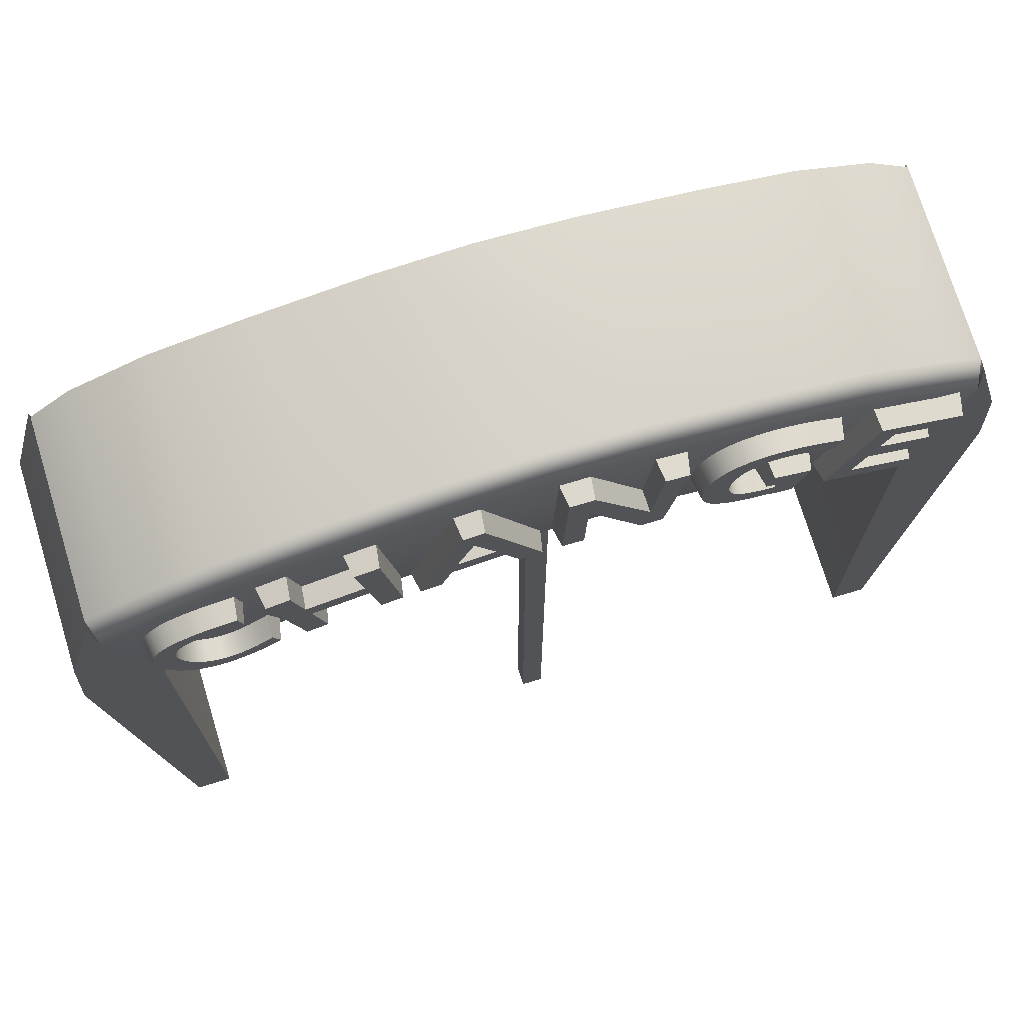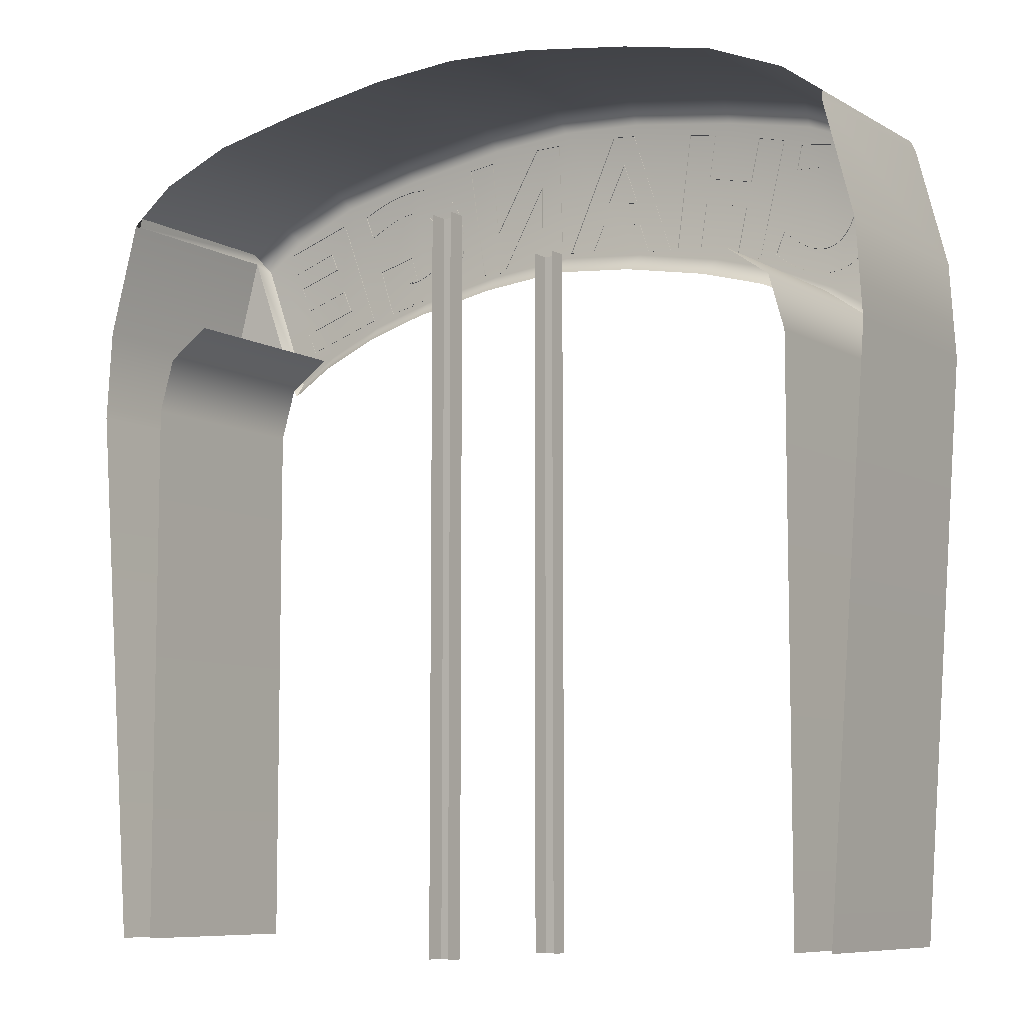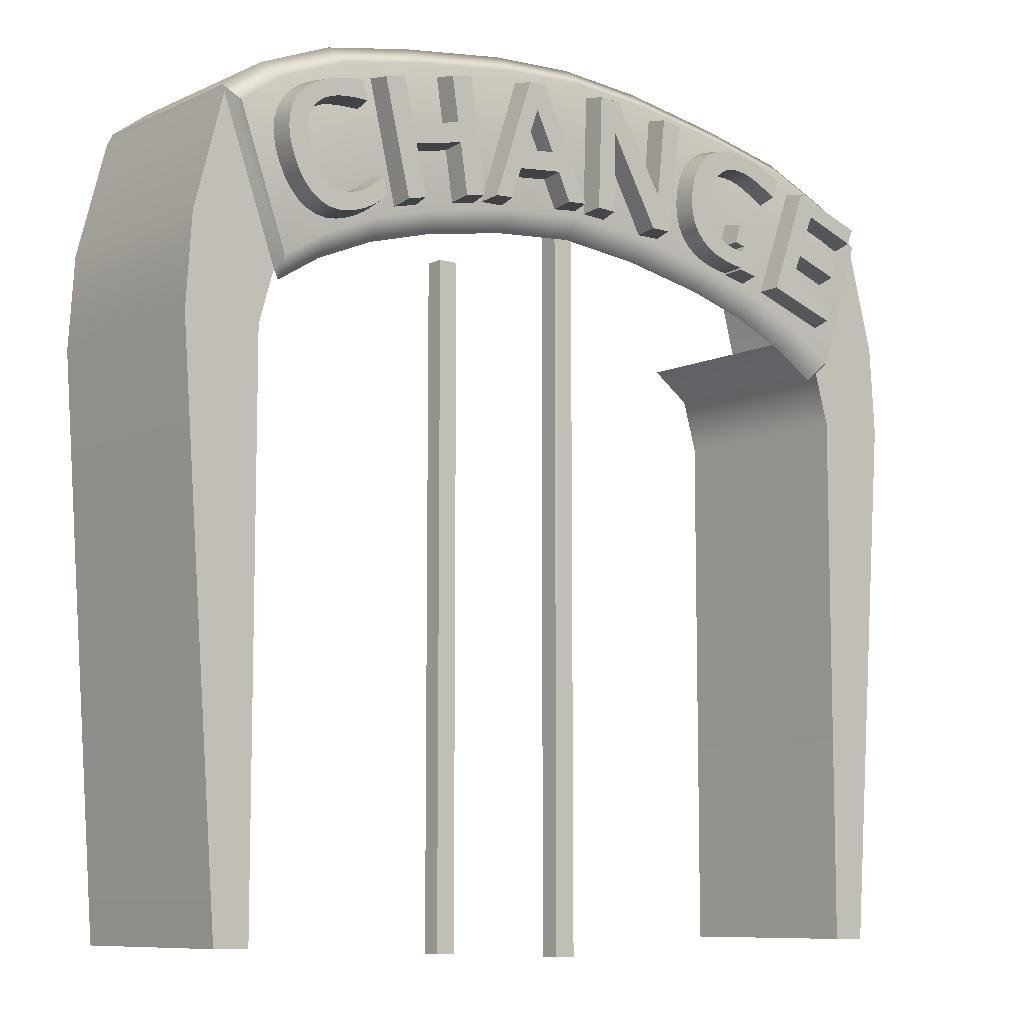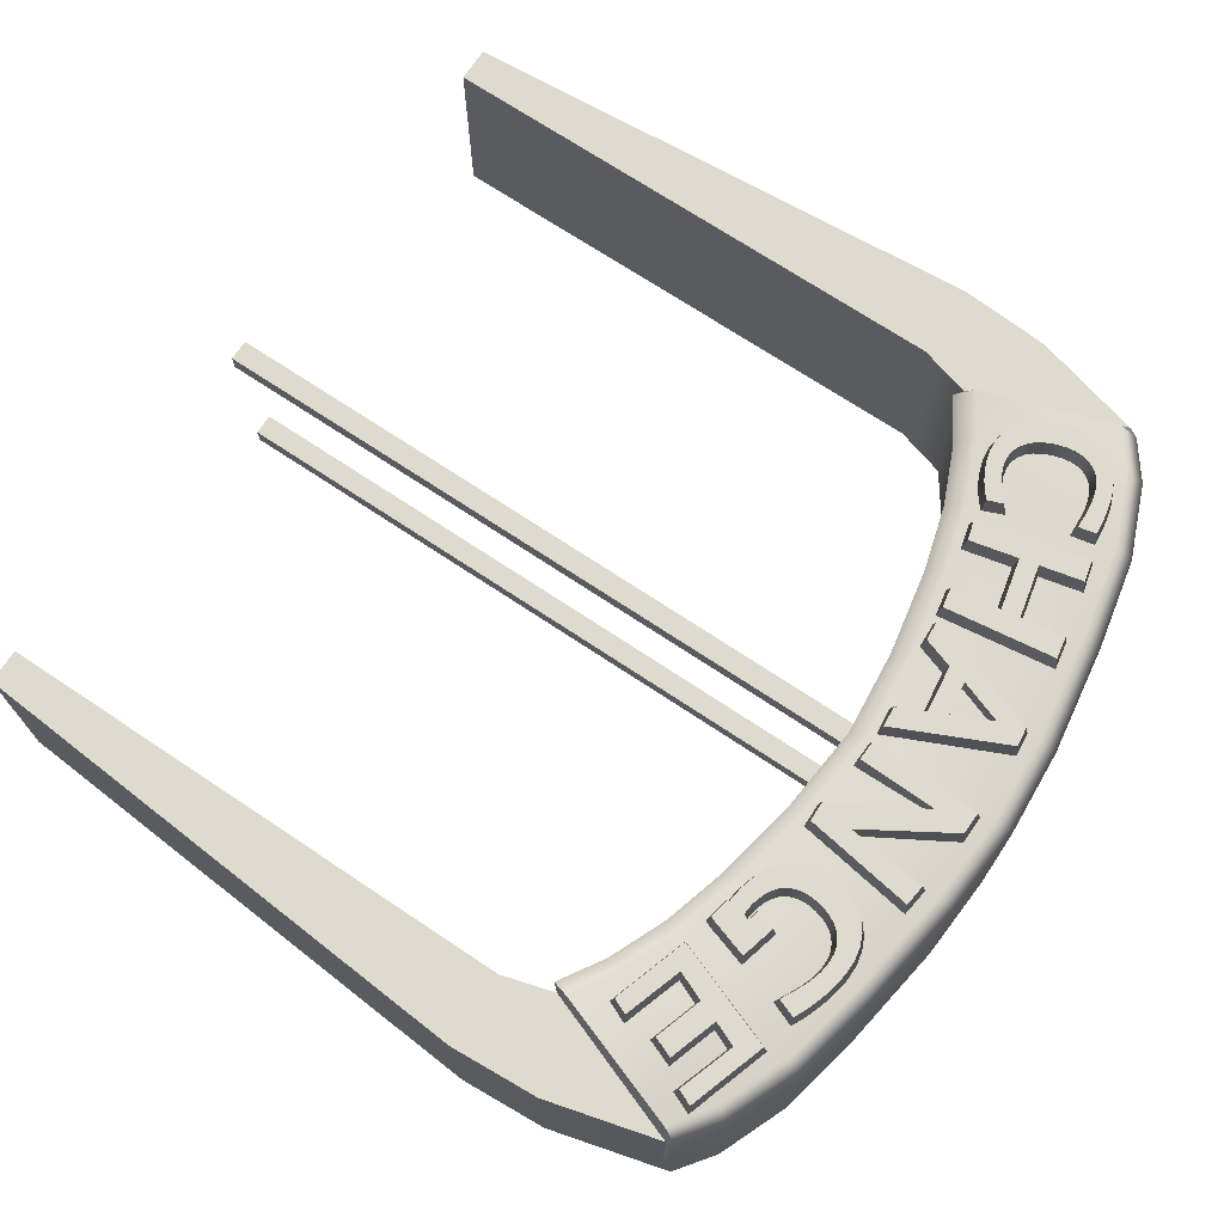
<metadata>
{"format":"obj","ext":"obj","renderer":"f3d","projection":"perspective","resolution":1024,"background":"white","views":[{"elev":73.4,"azim":-17.0,"up":"+Y"},{"elev":-8.1,"azim":-146.7,"up":"+Y"},{"elev":-8.9,"azim":-39.6,"up":"+Y"},{"elev":71.2,"azim":123.7,"up":"+Z"}]}
</metadata>
<code>
g default
v 254.4 517.2 85.43
v 219.2 528.6 85.43
v 269.6 542.4 100.3
v 213.2 561 100.3
v 184.5 483.3 100.3
v 239.4 465.6 100.3
v 244.4 477.1 100.3
v 201.9 491.1 100.3
v 210.7 512 100.3
v 245.4 500.7 100.3
v 251.4 515.8 100.3
v 216.1 527.2 100.3
v 223.6 544.9 100.3
v 264.6 530.9 100.3
v 156 577.8 100.3
v 144.6 579.5 100.3
v 134.2 579.5 100.3
v 125 577.7 100.3
v 116.8 574.1 100.3
v 110 569 100.3
v 104.6 562.4 100.3
v 100.7 554.4 100.3
v 98.13 545 100.3
v 97.06 535.2 100.3
v 97.64 526.4 100.3
v 99.82 518.5 100.3
v 103.6 511.6 100.3
v 108.8 505.7 100.3
v 115.5 500.9 100.3
v 123.7 497.1 100.3
v 133.5 494.3 100.3
v 139.8 493.1 100.3
v 146.8 492.3 100.3
v 163 491.5 100.3
v 171.6 518.8 100.3
v 146.4 525.3 100.3
v 148.7 504.9 100.3
v 144.8 505 100.3
v 141.6 505.4 100.3
v 138.6 506 100.3
v 132 508.1 100.3
v 126.6 510.8 100.3
v 122.4 514.2 100.3
v 119.1 518.3 100.3
v 116.7 523 100.3
v 115.4 528.5 100.3
v 115.2 534.7 100.3
v 116.1 541.7 100.3
v 118.1 548.6 100.3
v 120.9 554.3 100.3
v 124.4 558.9 100.3
v 128.6 562.5 100.3
v 133.5 565 100.3
v 139.2 566.4 100.3
v 145.6 566.6 100.3
v 152.8 565.6 100.3
v 158.4 564 100.3
v 165.2 561.4 100.3
v 173.1 557.7 100.3
v 182.1 552.9 100.3
v 187.2 566.4 100.3
v 179.3 570.1 100.3
v 171.5 573.3 100.3
v 163.7 575.8 100.3
v 150.3 509.1 100.3
v 164.7 496.9 100.3
v 142.2 511.2 100.3
v 146.5 490.8 100.3
v 161.5 488.1 100.3
v -230.8 556.6 100.3
v -240.2 552.5 100.3
v -247.9 547.5 100.3
v -253.7 541.4 100.3
v -257.8 534.4 100.3
v -260.1 526.7 100.3
v -260.6 518.3 100.3
v -259.4 509.4 100.3
v -256.4 499.9 100.3
v -252.2 491 100.3
v -247.3 483.6 100.3
v -241.7 477.8 100.3
v -235.5 473.6 100.3
v -228.6 471 100.3
v -221.3 470.1 100.3
v -213.4 470.8 100.3
v -204.9 473.1 100.3
v -198.5 475.8 100.3
v -192.4 479 100.3
v -186.7 482.9 100.3
v -181.4 487.4 100.3
v -185.8 499 100.3
v -191.3 494.1 100.3
v -196.7 490.2 100.3
v -201.9 487.1 100.3
v -207.1 484.9 100.3
v -212.8 483.5 100.3
v -218.1 483.2 100.3
v -223 484.1 100.3
v -227.7 486.1 100.3
v -232.1 489.3 100.3
v -236 493.5 100.3
v -239.5 498.9 100.3
v -242.4 505.5 100.3
v -244.6 512.8 100.3
v -245.6 519.4 100.3
v -245.4 525.4 100.3
v -244.1 530.8 100.3
v -241.7 535.6 100.3
v -238.1 539.6 100.3
v -233.5 542.9 100.3
v -227.5 545.6 100.3
v -222.4 547 100.3
v -215.9 547.9 100.3
v -208.1 548.5 100.3
v -198.9 548.6 100.3
v -201.8 561.8 100.3
v -210.1 561 100.3
v -217.7 559.9 100.3
v -224.6 558.4 100.3
v -167.7 572.4 100.3
v -183.4 568.5 100.3
v -163.8 488.1 100.3
v -149.7 491.7 100.3
v -157.7 527.4 100.3
v -119.9 535.7 100.3
v -114.3 499.8 100.3
v -99.6 502.5 100.3
v -110.8 584.2 100.3
v -127.1 581.3 100.3
v -122.1 549.3 100.3
v -160.6 540.8 100.3
v -44.4 593.2 100.3
v -58.38 591.7 100.3
v -88.04 504.5 100.3
v -74.16 505.6 100.3
v -66.67 527.8 100.3
v -31.92 531.9 100.3
v -22.5 511.9 100.3
v -7.419 513.1 100.3
v -51.63 573.2 100.3
v -37.62 545 100.3
v -62.74 542 100.3
v 24.98 594.6 100.3
v 8.54 595 100.3
v 5.533 512.8 100.3
v 20.07 512.1 100.3
v 21.77 570.5 100.2
v 58.13 507 100.2
v 72.93 507.2 100.3
v 85.54 588.4 100.3
v 69.65 590.4 100.3
v 63.06 532.3 100.3
v -42.85 596 85.43
v -60.31 594.1 85.43
v -90.78 502.4 85.43
v -72.25 503.1 85.43
v -64.73 525.4 85.43
v -33.45 529.1 85.43
v -24.06 509.2 85.43
v -4.441 511.4 85.43
v -51.63 573.2 85.43
v -37.62 545 85.43
v -62.74 542 85.43
v -7.746 -12.37 -80.55
v -7.746 506.3 -80.55
v 7.746 506.3 -80.55
v 7.746 -12.37 -80.55
v -7.746 506.3 -66.19
v -7.746 -12.37 -66.19
v 7.746 -12.37 -66.19
v 7.746 506.3 -66.19
v 26.49 597.2 85.43
v 6.281 597.5 85.43
v 3.105 510.6 85.43
v 22.35 509.7 85.34
v 21.57 567 85.35
v 56.64 504.4 85.44
v 75.04 504.7 85.43
v 88.19 590.4 85.43
v 67.61 593 85.43
v 62.28 535.9 85.43
v 156.5 580.2 85.43
v 144.8 582 85.43
v 134 581.9 85.43
v 124.2 580 85.43
v 115.6 576.3 85.43
v 108.3 570.8 85.43
v 102.5 563.7 85.43
v 98.38 555.3 85.43
v 95.73 545.4 85.43
v 94.59 535.3 85.43
v 95.18 526 85.43
v 97.5 517.6 85.43
v 101.5 510.2 85.43
v 107.2 503.9 85.43
v 114.3 498.7 85.43
v 122.9 494.8 85.43
v 132.9 491.9 85.43
v 139.4 490.8 85.43
v 144.1 490.3 85.43
v 165.3 490.7 85.43
v 174.5 520.4 85.43
v 144.8 528.1 85.43
v 147 507.5 85.43
v 145 507.4 85.43
v 141.9 507.8 85.43
v 139.2 508.4 85.43
v 132.9 510.4 85.43
v 128 512.9 85.43
v 124.1 515.9 85.43
v 121.2 519.6 85.43
v 119.1 523.9 85.43
v 117.9 528.8 85.43
v 117.6 534.6 85.43
v 118.5 541.2 85.43
v 120.4 547.7 85.43
v 123 553 85.43
v 126.2 557.2 85.43
v 130 560.4 85.43
v 134.4 562.6 85.43
v 139.5 563.9 85.43
v 145.4 564.1 85.43
v 152.3 563.2 85.43
v 157.7 561.7 85.43
v 164.3 559.2 85.43
v 172 555.6 85.43
v 183.2 549.7 85.43
v 190.2 567.7 85.43
v 180.3 572.3 85.43
v 172.3 575.5 85.43
v 164.4 578.1 85.43
v 147.4 507.5 85.43
v 166.9 496.2 85.43
v 139.3 509.5 85.43
v 143.7 488.9 85.43
v 163 485.2 85.43
v -166 575.2 85.43
v -186.2 570.2 85.43
v -165.5 485.2 85.43
v -146.9 490 85.43
v -154.9 525.6 85.43
v -121.8 533 85.43
v -116.2 497.1 85.43
v -96.94 500.6 85.43
v -108.8 586.9 85.43
v -129.8 583.2 85.43
v -124.8 551.2 85.43
v -158.9 543.6 85.43
v -264.4 -2.805 -73.7
v -264.4 392.1 -73.7
v -253.3 430.4 -73.7
v -293.6 540.8 -73.7
v -315.5 458.3 -73.7
v -319.8 392.1 -73.7
v -290 -2.805 -73.7
v -264.4 392.1 74.25
v -264.4 -2.805 74.25
v -290 -2.805 74.25
v -319.8 392.1 74.25
v -315.5 458.3 74.25
v -293.6 540.8 74.25
v -253.3 430.4 74.25
v 293.6 540.8 -73.7
v 293.6 540.8 74.25
v 253.3 430.4 74.25
v -286.9 534.5 84.44
v -292.1 547.6 69.23
v -263.8 568.3 70.96
v -257.5 555.9 86.17
v -247.9 424.6 71.06
v -253.2 437.6 86.27
v -222.5 456.8 86.11
v -216 444.5 70.89
v -291.8 539 -71.12
v -292.1 547.6 -68.68
v -263.8 568.3 -70.41
v -178.7 475.7 86.06
v -174 462.6 70.85
v -210.4 590.4 70.96
v -206.3 577.1 86.16
v -210.4 590.4 -70.4
v -129.3 489.8 86.03
v -126.2 476.3 70.82
v -144.7 604.2 70.82
v -142.2 590.5 86.03
v -144.7 604.2 -70.26
v -64.63 502 86.03
v -62.69 488.3 70.82
v -64.46 616.4 70.82
v -62.97 602.6 86.03
v -64.46 616.4 -70.26
v 0 508.1 86.11
v 0 494.2 70.9
v 0 620.5 70.88
v 0 606.6 86.09
v 0 620.5 -70.32
v 253.2 437.6 86.27
v 247.9 424.6 71.06
v 216 444.5 70.89
v 222.5 456.8 86.11
v 292.1 547.6 69.23
v 286.9 534.5 84.44
v 257.5 555.9 86.17
v 263.8 568.3 70.96
v 291.8 539 -71.12
v 292.1 547.6 -68.68
v 263.8 568.3 -70.41
v 174 462.6 70.85
v 178.7 475.7 86.06
v 206.3 577.1 86.16
v 210.4 590.4 70.96
v 210.4 590.4 -70.4
v 126.2 476.3 70.82
v 129.3 489.8 86.03
v 142.2 590.5 86.03
v 144.7 604.2 70.82
v 144.7 604.2 -70.26
v 62.69 488.3 70.82
v 64.63 502 86.03
v 62.97 602.6 86.03
v 64.46 616.4 70.82
v 64.46 616.4 -70.26
v -222.8 451.7 -73.7
v -222.8 451.7 74.25
v 264.4 -2.805 74.25
v 264.4 -2.805 -73.7
v 264.4 392.1 -73.7
v 264.4 392.1 74.25
v 319.8 392.1 -73.7
v 290 -2.805 -73.7
v 290 -2.805 74.25
v 319.8 392.1 74.25
v 315.5 458.3 -73.7
v 315.5 458.3 74.25
v 253.3 430.4 -73.7
v 222.8 451.7 -73.7
v 222.8 451.7 74.25
v -7.746 -12.37 52.65
v -7.746 506.3 52.65
v 7.746 506.3 52.65
v 7.746 -12.37 52.65
v -7.746 506.3 67.01
v -7.746 -12.37 67.01
v 7.746 -12.37 67.01
v 7.746 506.3 67.01
v 272.6 543.8 85.43
v 211.8 564 85.43
v 181.5 481.8 85.43
v 240.7 462.6 85.43
v 247.4 478.5 85.43
v 205 492.5 85.43
v 212 509 85.43
v 246.8 497.8 85.43
v 225 541.9 85.43
v 266 527.9 85.43
v -231.6 558.8 85.43
v -241.4 554.7 85.43
v -249.4 549.4 85.43
v -255.7 543 85.43
v -260.1 535.4 85.43
v -262.6 527.1 85.43
v -263.1 518.2 85.43
v -261.7 508.9 85.43
v -258.6 499.1 85.43
v -254.3 489.8 85.43
v -249.2 482 85.43
v -243.3 475.9 85.43
v -236.6 471.4 85.43
v -229.2 468.6 85.43
v -221.4 467.6 85.43
v -213 468.4 85.43
v -204.1 470.8 85.43
v -197.4 473.6 85.43
v -191.1 477 85.43
v -185.2 481 85.43
v -178.4 486.7 85.43
v -184.9 502.4 85.43
v -192.8 496 85.43
v -198 492.2 85.43
v -203 489.3 85.43
v -207.8 487.2 85.43
v -213.2 485.9 85.43
v -218 485.7 85.43
v -222.3 486.5 85.43
v -226.5 488.3 85.43
v -230.5 491.1 85.43
v -234.1 495 85.43
v -237.3 500.1 85.43
v -240.2 506.4 85.43
v -242.2 513.3 85.43
v -243.1 519.6 85.43
v -242.9 525.1 85.43
v -241.7 530 85.43
v -239.6 534.2 85.43
v -236.5 537.7 85.43
v -232.2 540.8 85.43
v -226.7 543.3 85.43
v -221.9 544.6 85.43
v -215.7 545.6 85.43
v -208 546.1 85.43
v -196.2 546.5 85.43
v -199.9 564.4 85.43
v -210.4 563.4 85.43
v -218.1 562.2 85.43
v -225.2 560.7 85.43
g arka3:polySurface8
f 1 2 12 11
f 14 3 4 13
f 13 4 5 12
f 5 6 7 8
f 9 10 11 12
f 9 12 5 8
f 59 60 61 62
f 58 59 62 63
f 58 63 64 57
f 57 64 15 56
f 56 15 16 55
f 65 66 35 36
f 33 34 37
f 32 33 37 38 39
f 31 32 39 40
f 31 40 41 30
f 30 41 42 29
f 29 42 43 28
f 28 43 44 27
f 27 44 45 26
f 25 26 45 46
f 24 25 46 47
f 23 24 47 48
f 22 23 48 49
f 21 22 49 50
f 20 21 50 51
f 19 20 51 52
f 18 19 52 53
f 17 18 53 54
f 16 17 54 55
f 34 66 65 37
f 65 36 67
f 34 33 68 69
f 90 91 92 89
f 89 92 93 88
f 114 115 116 117
f 88 93 94 87
f 113 114 117 118
f 87 94 95 86
f 86 95 96 85
f 85 96 97 84
f 84 97 98 83
f 83 98 99 82
f 112 113 118 119
f 112 119 70 111
f 111 70 71 110
f 81 82 99 100
f 80 81 100 101
f 79 80 101 102
f 78 79 102 103
f 77 78 103 104
f 76 77 104 105
f 75 76 105 106
f 74 75 106 107
f 73 74 107 108
f 72 73 108 109
f 71 72 109 110
f 120 121 131
f 131 121 122 124
f 123 124 122
f 131 124 125 130
f 126 127 125
f 125 127 128 130
f 128 129 130
f 136 134 135
f 137 139 132 141
f 142 140 133
f 136 137 142
f 142 137 141
f 141 132 140
f 132 133 140
f 138 139 137
f 133 134 136 142
f 147 144 145
f 146 147 145
f 152 143 147 148
f 148 149 152
f 152 149 150 151
f 143 144 147
f 153 154 133 132
f 154 155 134 133
f 155 156 135 134
f 156 157 136 135
f 157 158 137 136
f 158 159 138 137
f 159 160 139 138
f 160 153 132 139
f 161 162 141 140
f 162 163 142 141
f 163 161 140 142
f 169 168 165 164
f 166 171 170 167
f 169 170 171 168
f 172 173 144 143
f 174 175 146 145
f 176 177 148 147
f 177 178 149 148
f 178 179 150 149
f 179 180 151 150
f 180 181 152 151
f 181 172 143 152
f 175 176 147 146
f 144 173 174 145
f 182 183 16 15
f 183 184 17 16
f 184 185 18 17
f 185 186 19 18
f 186 187 20 19
f 187 188 21 20
f 188 189 22 21
f 189 190 23 22
f 190 191 24 23
f 191 192 25 24
f 192 193 26 25
f 193 194 27 26
f 194 195 28 27
f 195 196 29 28
f 196 197 30 29
f 197 198 31 30
f 198 199 32 31
f 199 200 33 32
f 68 235 236 69
f 66 233 202 35
f 202 203 36 35
f 203 234 67 36
f 204 205 38 37
f 205 206 39 38
f 206 207 40 39
f 207 208 41 40
f 208 209 42 41
f 209 210 43 42
f 210 211 44 43
f 211 212 45 44
f 212 213 46 45
f 213 214 47 46
f 214 215 48 47
f 215 216 49 48
f 216 217 50 49
f 217 218 51 50
f 218 219 52 51
f 219 220 53 52
f 220 221 54 53
f 221 222 55 54
f 222 223 56 55
f 223 224 57 56
f 224 225 58 57
f 225 226 59 58
f 226 227 60 59
f 227 228 61 60
f 228 229 62 61
f 229 230 63 62
f 230 231 64 63
f 231 182 15 64
f 65 232 204 37
f 201 233 66 34
f 232 65 67 234
f 33 200 235 68
f 201 34 69 236
f 237 238 121 120
f 238 239 122 121
f 239 240 123 122
f 240 241 124 123
f 241 242 125 124
f 242 243 126 125
f 243 244 127 126
f 244 245 128 127
f 245 246 129 128
f 246 247 130 129
f 247 248 131 130
f 248 237 120 131
f 257 249 250 256
f 254 255 258 259
f 253 254 259 260
f 252 253 260 261
f 250 251 262 256
f 256 262 261 260
f 257 256 259 258
f 260 259 256
f 252 261 267 275 274
f 261 262 271 266
f 263 305 306 301 264
f 264 302 297 265
f 267 266 269 268
f 268 269 280 279
f 271 270 273 272
f 272 273 278 277
f 277 278 283 282
f 279 280 285 284
f 282 283 288 287
f 284 285 290 289
f 287 288 293 292
f 289 290 295 294
f 292 293 318 319
f 294 295 320 321
f 298 297 300 299
f 299 300 309 308
f 302 301 304 303
f 303 304 311 310
f 308 309 314 313
f 310 311 316 315
f 313 314 319 318
f 315 316 321 320
f 276 275 267 268
f 271 272 269 266
f 272 277 280 269
f 268 279 281 276
f 277 282 285 280
f 279 284 286 281
f 282 287 290 285
f 284 289 291 286
f 287 292 295 290
f 289 294 296 291
f 306 307 304 301
f 300 297 302 303
f 300 303 310 309
f 304 307 312 311
f 309 310 315 314
f 311 312 317 316
f 314 315 320 319
f 316 317 322 321
f 319 320 295 292
f 321 322 296 294
f 261 266 267
f 262 270 271
f 265 297 298
f 264 301 302
f 262 251 323 324
f 325 328 327 326
f 329 332 331 330
f 333 334 332 329
f 263 264 334 333
f 327 328 265 335
f 328 334 264 265
f 325 331 332 328
f 334 328 332
f 265 337 336 335
f 343 342 339 338
f 340 345 344 341
f 343 344 345 342
f 346 347 4 3
f 347 348 5 4
f 348 349 6 5
f 349 350 7 6
f 350 351 8 7
f 351 352 9 8
f 352 353 10 9
f 353 1 11 10
f 2 354 13 12
f 354 355 14 13
f 355 346 3 14
f 356 357 71 70
f 357 358 72 71
f 358 359 73 72
f 359 360 74 73
f 360 361 75 74
f 361 362 76 75
f 362 363 77 76
f 363 364 78 77
f 364 365 79 78
f 365 366 80 79
f 366 367 81 80
f 367 368 82 81
f 368 369 83 82
f 369 370 84 83
f 370 371 85 84
f 371 372 86 85
f 372 373 87 86
f 373 374 88 87
f 374 375 89 88
f 375 376 90 89
f 376 377 91 90
f 377 378 92 91
f 378 379 93 92
f 379 380 94 93
f 380 381 95 94
f 381 382 96 95
f 382 383 97 96
f 383 384 98 97
f 384 385 99 98
f 385 386 100 99
f 386 387 101 100
f 387 388 102 101
f 388 389 103 102
f 389 390 104 103
f 390 391 105 104
f 391 392 106 105
f 392 393 107 106
f 393 394 108 107
f 394 395 109 108
f 395 396 110 109
f 396 397 111 110
f 397 398 112 111
f 398 399 113 112
f 399 400 114 113
f 400 401 115 114
f 401 402 116 115
f 402 403 117 116
f 403 404 118 117
f 404 405 119 118
f 405 356 70 119

</code>
